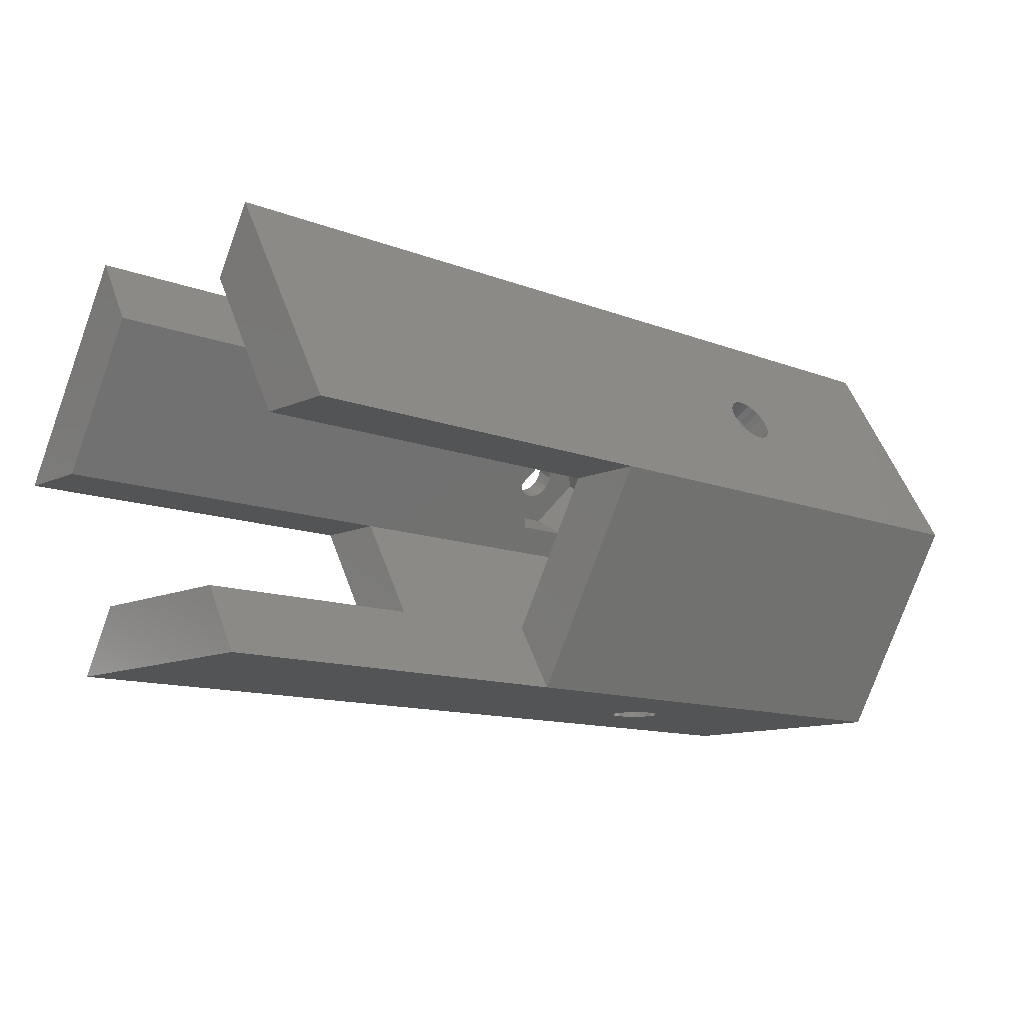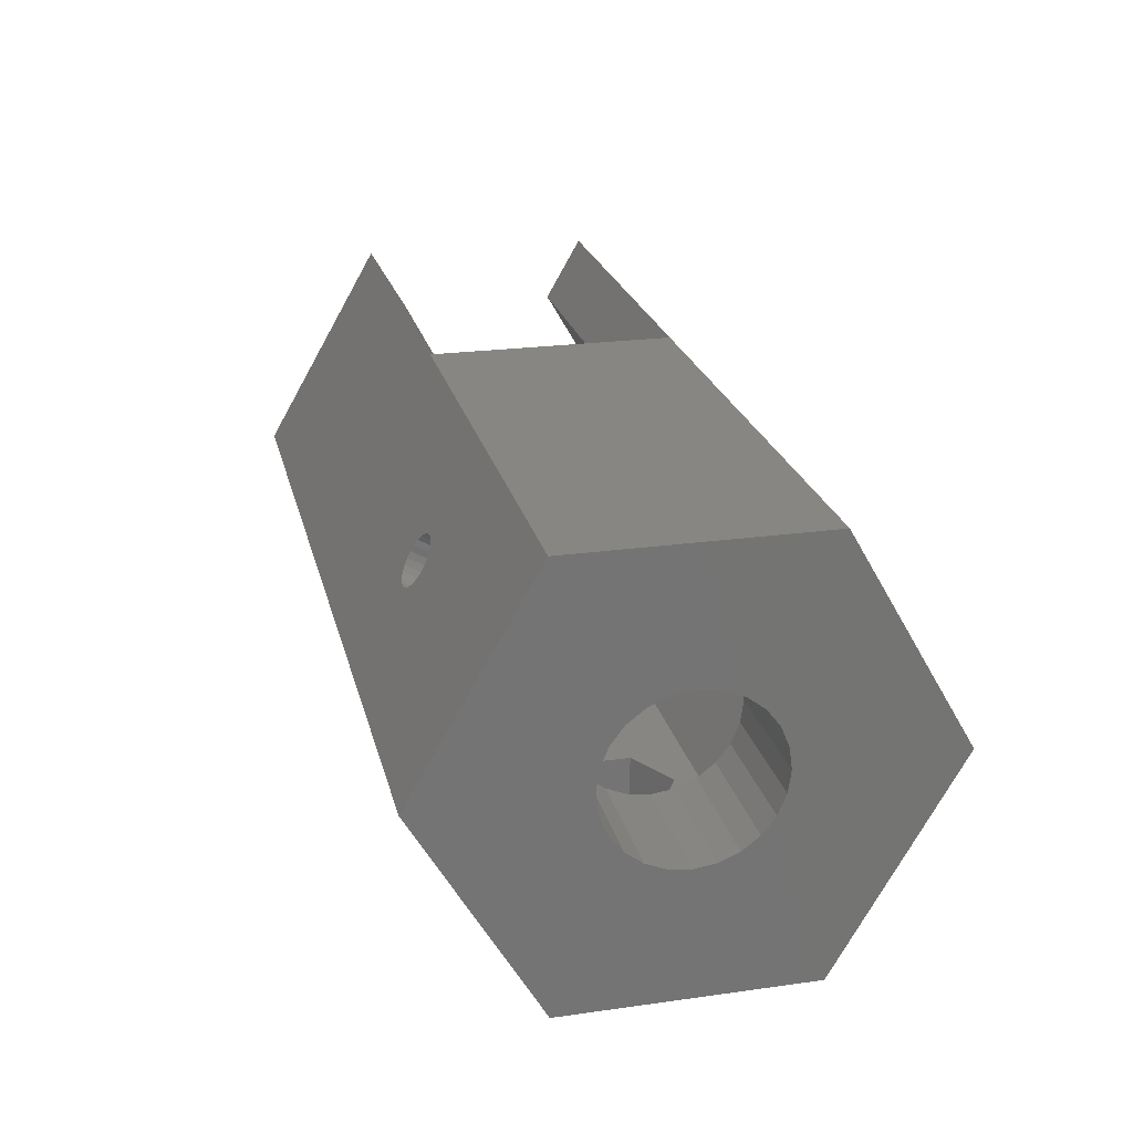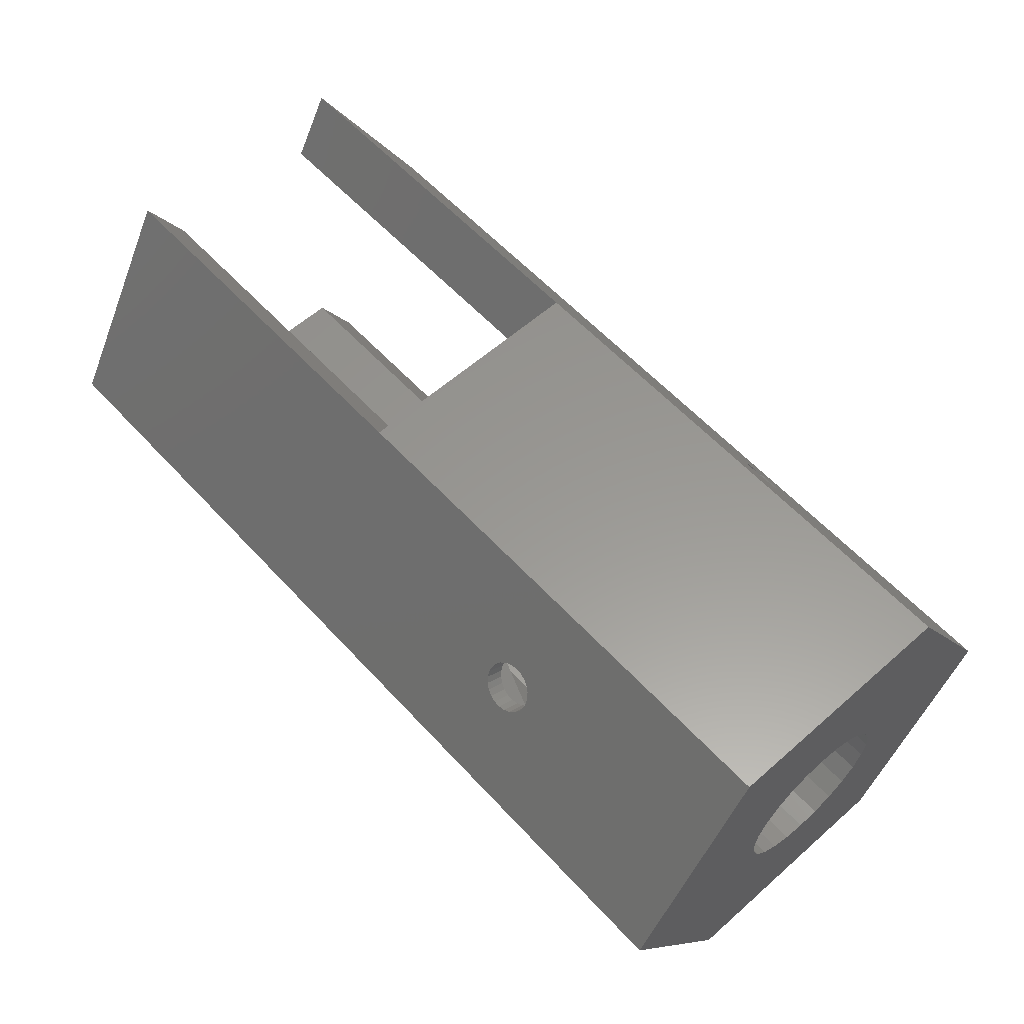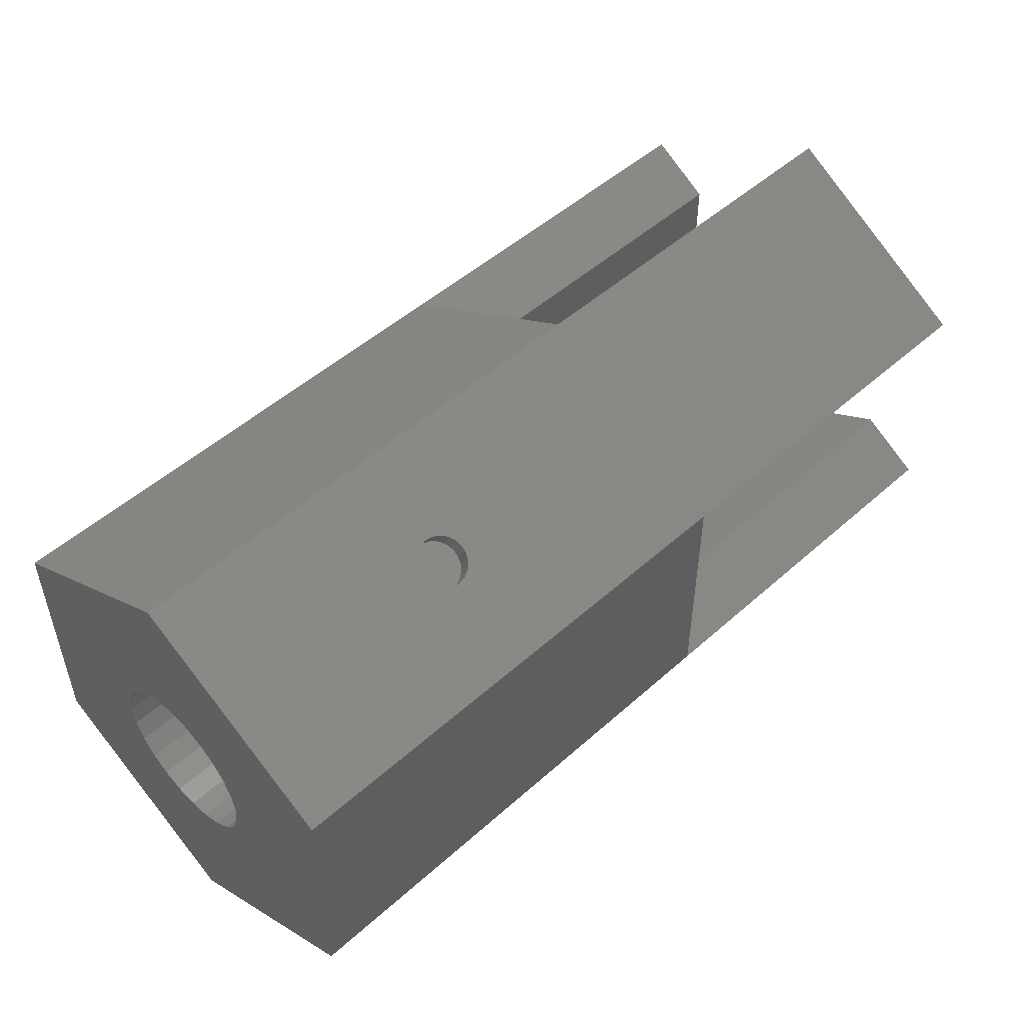
<metadata>
{"format":"stl","ext":"stl","renderer":"f3d","projection":"perspective","resolution":1024,"background":"white","views":[{"elev":-11.9,"azim":-43.1,"up":"+Y"},{"elev":23.3,"azim":76.7,"up":"+Y"},{"elev":58.9,"azim":47.8,"up":"+Y"},{"elev":50.6,"azim":135.8,"up":"+Z"}]}
</metadata>
<code>
# stl→obj: 279 verts, 570 faces
v 147.3 -36.86 46.53
v 146.1 -37.74 44.05
v 146.1 -38.59 45.53
v 147.3 -36.01 45.05
v 146.1 -35.13 47.53
v 146.1 -34.28 46.05
v 143.8 -38.59 45.53
v 145 -37.74 44.05
v 143.8 -37.74 44.05
v 145 -38.59 45.53
v 142.7 -36.86 46.53
v 142.7 -36.01 45.05
v 143.8 -35.13 47.53
v 143.8 -34.28 46.05
v 145 -34.28 46.05
v 145 -35.13 47.53
v 135 -45.3 48.15
v 120 -47.8 46.7
v 120 -45.3 48.15
v 135 -47.8 46.7
v 120 -45.3 54.64
v 120 -47.8 56.09
v 135 -45.3 54.64
v 135 -47.8 56.09
v 120 -31.54 56.09
v 135 -34.05 54.64
v 120 -34.05 54.64
v 135 -31.54 56.09
v 135 -39.67 57.89
v 120 -39.67 60.78
v 120 -39.67 57.89
v 135 -39.67 60.78
v 120 -34.05 48.15
v 135 -31.54 46.7
v 120 -31.54 46.7
v 135 -34.05 48.15
v 135 -39.67 44.9
v 120 -39.67 42.01
v 135 -39.67 42.01
v 120 -39.67 44.9
v 155 -38.07 54.17
v 150 -38.84 54.49
v 150 -38.07 54.17
v 155 -38.84 54.49
v 155 -37.41 53.66
v 150 -37.41 53.66
v 155 -36.9 53
v 150 -36.9 53
v 155 -36.58 52.22
v 150 -36.58 52.22
v 150 -36.47 51.4
v 155 -36.47 51.4
v 150 -36.58 50.57
v 155 -36.58 50.57
v 150 -36.9 49.8
v 155 -36.9 49.8
v 150 -37.41 49.13
v 155 -37.41 49.13
v 150 -38.07 48.63
v 155 -38.07 48.63
v 155 -38.84 48.31
v 150 -38.84 48.31
v 155 -39.67 48.2
v 150 -39.67 48.2
v 150 -40.5 48.31
v 155 -40.5 48.31
v 150 -41.27 48.63
v 155 -41.27 48.63
v 155 -41.93 49.13
v 150 -41.93 49.13
v 155 -42.44 49.8
v 150 -42.44 49.8
v 155 -42.76 50.57
v 150 -42.76 50.57
v 155 -42.87 51.4
v 150 -42.87 51.4
v 155 -42.76 52.22
v 150 -42.76 52.22
v 150 -42.44 53
v 155 -42.44 53
v 150 -41.93 53.66
v 155 -41.93 53.66
v 150 -41.27 54.17
v 155 -41.27 54.17
v 155 -40.5 54.49
v 150 -40.5 54.49
v 155 -39.67 54.6
v 150 -39.67 54.6
v 155 -31.54 46.7
v 155 -31.54 56.09
v 144 -35.89 58.6
v 144 -35.67 58.47
v 144.1 -36.09 58.71
v 144.3 -36.26 58.81
v 144.5 -36.38 58.88
v 155 -39.67 60.78
v 144.8 -36.46 58.92
v 145 -36.47 58.93
v 145.3 -36.43 58.91
v 145.5 -36.33 58.85
v 145.7 -36.18 58.76
v 145.9 -35.99 58.65
v 146 -35.77 58.53
v 146 -35.55 58.4
v 144.4 -34.89 58.02
v 144.7 -34.79 57.96
v 144.2 -35.04 58.11
v 144.1 -35.23 58.21
v 144 -35.44 58.34
v 144.9 -34.74 57.94
v 145.2 -34.76 57.94
v 145.4 -34.83 57.99
v 145.6 -34.96 58.06
v 145.8 -35.12 58.16
v 145.9 -35.33 58.27
v 155 -47.8 56.09
v 155 -47.8 46.7
v 145.2 -47.8 50.43
v 145.5 -47.8 50.53
v 145 -47.8 50.4
v 145.7 -47.8 50.69
v 145.8 -47.8 50.9
v 145.9 -47.8 51.14
v 146 -47.8 51.4
v 145.9 -47.8 51.66
v 145.8 -47.8 51.9
v 145.7 -47.8 52.1
v 145.5 -47.8 52.26
v 145.2 -47.8 52.36
v 145 -47.8 52.4
v 144.7 -47.8 50.43
v 144.5 -47.8 50.53
v 144.3 -47.8 50.69
v 144.1 -47.8 50.9
v 144 -47.8 51.14
v 144 -47.8 51.4
v 144 -47.8 51.66
v 144.1 -47.8 51.9
v 144.3 -47.8 52.1
v 144.5 -47.8 52.26
v 144.7 -47.8 52.36
v 155 -39.67 42.01
v 144.1 -36.2 44.94
v 144.1 -36.01 45.05
v 144.2 -36.38 44.84
v 144.4 -36.54 44.75
v 144.5 -36.66 44.68
v 144.8 -36.73 44.63
v 145 -36.76 44.62
v 145.2 -36.73 44.63
v 145.4 -36.66 44.68
v 145.6 -36.54 44.75
v 145.7 -36.38 44.84
v 145.8 -36.2 44.94
v 145.8 -36.01 45.05
v 144.1 -35.81 45.16
v 144.2 -35.63 45.27
v 144.4 -35.48 45.36
v 144.5 -35.36 45.43
v 144.8 -35.28 45.47
v 145 -35.26 45.49
v 145.2 -35.28 45.47
v 145.4 -35.36 45.43
v 145.6 -35.48 45.36
v 145.7 -35.63 45.27
v 145.8 -35.81 45.16
v 147 -45.3 52.55
v 147 -47 51.4
v 147 -47 52.55
v 147 -45.3 50.24
v 147 -47 50.24
v 147 -45.3 51.4
v 120 -36.86 56.27
v 144.5 -34.95 44.72
v 144.8 -34.87 44.76
v 144.4 -35.07 44.65
v 144.2 -35.22 44.56
v 144.1 -35.41 44.46
v 144.1 -35.6 44.35
v 145 -34.85 44.78
v 145.2 -34.87 44.76
v 145.4 -34.95 44.72
v 145.6 -35.07 44.65
v 145.7 -35.22 44.56
v 145.8 -35.41 44.46
v 145.8 -35.6 44.35
v 144.8 -36.32 43.93
v 144.5 -36.25 43.97
v 144.4 -36.13 44.04
v 144.2 -35.97 44.13
v 144.1 -35.79 44.23
v 145 -36.35 43.91
v 145.2 -36.32 43.93
v 145.4 -36.25 43.97
v 145.6 -36.13 44.04
v 145.7 -35.97 44.13
v 145.8 -35.79 44.23
v 143 -35.86 55.69
v 143 -36.01 57.74
v 143 -36.86 56.27
v 143 -35.01 57.16
v 143 -37.01 58.32
v 143 -37.86 56.85
v 145 -38.86 57.42
v 145 -38.01 58.89
v 147 -37.01 58.32
v 147 -36.86 56.27
v 147 -37.86 56.85
v 147 -36.01 57.74
v 147 -35.86 55.69
v 147 -35.01 57.16
v 145 -34.01 56.59
v 145 -34.86 55.11
v 144 -35.84 57.64
v 144 -36.07 57.77
v 144.1 -35.63 57.52
v 144.2 -35.44 57.41
v 144.4 -35.29 57.32
v 144.7 -35.19 57.27
v 144.9 -35.14 57.24
v 145.2 -35.16 57.25
v 145.4 -35.23 57.29
v 145.6 -35.36 57.36
v 145.8 -35.53 57.46
v 145.9 -35.73 57.58
v 146 -35.95 57.71
v 144 -36.29 57.9
v 144.1 -36.49 58.02
v 144.3 -36.66 58.12
v 144.5 -36.79 58.19
v 144.8 -36.86 58.23
v 145 -36.87 58.24
v 145.3 -36.83 58.21
v 145.5 -36.73 58.16
v 145.7 -36.58 58.07
v 145.9 -36.39 57.96
v 146 -36.18 57.84
v 143 -47 50.24
v 145 -47 49.09
v 145 -47 50.4
v 144.7 -47 50.43
v 144.5 -47 50.53
v 144.3 -47 50.69
v 144.1 -47 50.9
v 143 -47 52.55
v 144 -47 51.14
v 144 -47 51.4
v 144 -47 51.66
v 144.1 -47 51.9
v 144.3 -47 52.1
v 144.5 -47 52.26
v 144.7 -47 52.36
v 145 -47 52.4
v 145 -47 53.71
v 145.5 -47 50.53
v 145.2 -47 50.43
v 145.7 -47 50.69
v 145.8 -47 50.9
v 145.9 -47 51.14
v 146 -47 51.4
v 145.9 -47 51.66
v 145.8 -47 51.9
v 145.7 -47 52.1
v 145.5 -47 52.26
v 145.2 -47 52.36
v 145 -45.3 53.71
v 143 -45.3 52.55
v 143 -45.3 50.24
v 145 -45.3 49.09
v 150 -39.67 57.89
v 150 -40.54 57.39
v 150 -45.3 54.64
v 150 -45.3 48.15
v 150 -45.3 51.4
v 150 -39.67 44.9
v 150 -36.86 46.53
v 150 -34.05 48.15
v 150 -36.86 56.27
v 150 -34.05 54.64
f 1 2 3
f 2 1 4
f 5 4 1
f 4 5 6
f 7 8 9
f 8 7 2
f 2 7 3
f 3 7 10
f 9 11 7
f 11 9 12
f 12 13 11
f 13 12 14
f 6 14 15
f 14 6 13
f 13 6 5
f 13 5 16
f 17 18 19
f 18 17 20
f 21 18 22
f 18 21 19
f 22 23 21
f 23 22 24
f 25 26 27
f 26 25 28
f 29 30 31
f 30 29 32
f 33 34 35
f 34 33 36
f 37 38 39
f 38 37 40
f 41 42 43
f 42 41 44
f 45 43 46
f 43 45 41
f 47 46 48
f 46 47 45
f 49 48 50
f 48 49 47
f 49 51 52
f 51 49 50
f 52 53 54
f 53 52 51
f 54 55 56
f 55 54 53
f 56 57 58
f 57 56 55
f 59 58 57
f 58 59 60
f 61 59 62
f 59 61 60
f 63 62 64
f 62 63 61
f 65 63 64
f 63 65 66
f 67 66 65
f 66 67 68
f 69 67 70
f 67 69 68
f 70 71 69
f 71 70 72
f 72 73 71
f 73 72 74
f 74 75 73
f 75 74 76
f 76 77 75
f 77 76 78
f 79 77 78
f 77 79 80
f 81 80 79
f 80 81 82
f 83 82 81
f 82 83 84
f 85 83 86
f 83 85 84
f 87 86 88
f 86 87 85
f 42 87 88
f 87 42 44
f 28 89 34
f 89 28 90
f 32 91 92
f 91 32 93
f 93 32 94
f 94 32 95
f 95 32 96
f 95 96 97
f 97 96 98
f 98 96 99
f 99 96 100
f 100 96 101
f 101 96 102
f 102 96 103
f 103 96 104
f 32 25 30
f 25 32 28
f 28 32 105
f 28 105 106
f 28 106 90
f 105 32 107
f 107 32 108
f 108 32 109
f 109 32 92
f 90 106 110
f 90 110 111
f 90 111 112
f 90 112 113
f 90 113 114
f 90 114 115
f 90 115 104
f 90 104 96
f 116 32 24
f 32 116 96
f 117 118 20
f 118 117 119
f 119 117 116
f 20 118 120
f 119 116 121
f 121 116 122
f 122 116 123
f 123 116 124
f 124 116 125
f 125 116 126
f 126 116 127
f 127 116 128
f 128 116 129
f 129 116 130
f 130 116 22
f 22 116 24
f 20 22 18
f 22 20 131
f 131 20 120
f 22 131 132
f 22 132 133
f 22 133 134
f 22 134 135
f 22 135 136
f 22 136 137
f 22 137 138
f 22 138 139
f 22 139 140
f 22 140 141
f 22 141 130
f 39 117 20
f 117 39 142
f 117 73 75
f 73 117 142
f 73 142 71
f 71 142 69
f 69 142 68
f 68 142 66
f 66 142 63
f 63 142 89
f 63 89 61
f 61 89 60
f 60 89 58
f 58 89 56
f 56 89 54
f 54 89 52
f 117 96 116
f 96 117 77
f 77 117 75
f 96 77 80
f 96 80 82
f 96 82 84
f 96 84 85
f 96 85 87
f 96 87 44
f 96 44 90
f 90 44 41
f 90 41 45
f 90 45 47
f 90 47 49
f 90 49 52
f 90 52 89
f 9 143 144
f 143 9 145
f 145 9 8
f 145 8 146
f 146 8 147
f 147 8 148
f 148 8 149
f 149 8 2
f 149 2 150
f 150 2 151
f 151 2 152
f 152 2 153
f 153 2 154
f 154 2 155
f 155 2 6
f 6 2 4
f 9 14 12
f 14 9 156
f 14 156 157
f 14 157 15
f 156 9 144
f 15 157 158
f 15 158 159
f 15 159 160
f 15 160 161
f 15 161 6
f 6 161 162
f 6 162 163
f 6 163 164
f 6 164 165
f 6 165 166
f 6 166 155
f 167 168 169
f 168 170 171
f 170 168 167
f 170 167 172
f 25 31 30
f 31 25 173
f 173 25 27
f 34 38 35
f 38 34 39
f 39 34 174
f 174 34 175
f 175 34 89
f 39 174 176
f 39 176 177
f 39 177 178
f 39 178 179
f 175 89 180
f 180 89 181
f 181 89 182
f 182 89 183
f 183 89 184
f 184 89 185
f 185 89 186
f 39 187 142
f 187 39 188
f 188 39 189
f 189 39 190
f 190 39 191
f 191 39 179
f 142 187 192
f 142 192 193
f 142 193 194
f 142 194 195
f 142 195 196
f 142 196 197
f 142 197 186
f 142 186 89
f 175 159 174
f 159 175 160
f 198 199 200
f 199 198 201
f 200 202 203
f 202 200 199
f 202 204 203
f 204 202 205
f 206 207 208
f 207 206 209
f 207 209 210
f 210 209 211
f 210 212 213
f 212 210 211
f 212 198 213
f 198 212 201
f 204 206 208
f 206 204 205
f 33 38 40
f 38 33 35
f 180 160 175
f 160 180 161
f 162 180 181
f 180 162 161
f 163 181 182
f 181 163 162
f 164 182 183
f 182 164 163
f 164 184 165
f 184 164 183
f 165 185 166
f 185 165 184
f 166 186 155
f 186 166 185
f 155 197 154
f 197 155 186
f 154 196 153
f 196 154 197
f 153 195 152
f 195 153 196
f 151 195 194
f 195 151 152
f 201 214 215
f 214 201 216
f 216 201 212
f 216 212 217
f 217 212 218
f 218 212 219
f 219 212 220
f 220 212 221
f 221 212 211
f 221 211 222
f 222 211 223
f 223 211 224
f 224 211 225
f 225 211 226
f 226 211 206
f 206 211 209
f 201 202 199
f 202 201 205
f 205 201 227
f 227 201 215
f 205 227 228
f 205 228 229
f 205 229 230
f 205 230 231
f 205 231 232
f 205 232 206
f 206 232 233
f 206 233 234
f 206 234 235
f 206 235 236
f 206 236 237
f 206 237 226
f 178 157 156
f 157 178 177
f 150 194 193
f 194 150 151
f 149 193 192
f 193 149 150
f 238 171 239
f 171 238 240
f 240 238 241
f 241 238 242
f 242 238 243
f 243 238 244
f 244 238 245
f 244 245 246
f 246 245 247
f 247 245 248
f 248 245 249
f 249 245 250
f 250 245 251
f 251 245 252
f 252 245 253
f 253 245 169
f 169 245 254
f 171 255 168
f 255 171 256
f 256 171 240
f 168 255 257
f 168 257 258
f 168 258 259
f 168 259 260
f 168 260 261
f 168 261 169
f 169 261 262
f 169 262 263
f 169 263 264
f 169 264 265
f 169 265 253
f 266 245 267
f 245 266 254
f 167 254 266
f 254 167 169
f 268 245 238
f 245 268 267
f 188 148 187
f 148 188 147
f 177 158 157
f 158 177 176
f 189 147 188
f 147 189 146
f 174 158 176
f 158 174 159
f 191 144 143
f 144 191 179
f 190 143 145
f 143 190 191
f 189 145 146
f 145 189 190
f 179 156 144
f 156 179 178
f 187 149 192
f 149 187 148
f 239 268 238
f 268 239 269
f 171 269 239
f 269 171 170
f 270 23 29
f 23 270 271
f 272 23 271
f 21 17 19
f 17 21 269
f 269 21 268
f 268 21 267
f 267 21 266
f 266 21 272
f 272 21 23
f 273 269 274
f 269 273 17
f 274 269 170
f 274 170 172
f 274 172 167
f 274 167 272
f 272 167 266
f 273 37 17
f 37 273 275
f 37 33 40
f 33 37 36
f 36 37 7
f 7 37 275
f 36 7 11
f 7 275 10
f 10 275 3
f 3 275 1
f 1 275 276
f 36 13 277
f 13 36 11
f 277 13 16
f 277 16 5
f 277 5 1
f 277 1 276
f 32 23 24
f 23 32 29
f 271 274 272
f 274 271 273
f 273 271 79
f 273 79 78
f 273 78 76
f 79 271 81
f 81 271 83
f 83 271 86
f 86 271 270
f 86 270 88
f 88 270 278
f 88 278 42
f 42 278 43
f 43 278 46
f 46 278 48
f 48 278 50
f 50 278 279
f 50 279 51
f 51 279 277
f 273 72 275
f 72 273 74
f 74 273 76
f 275 72 70
f 275 70 67
f 275 67 65
f 275 65 64
f 275 64 62
f 275 62 276
f 276 62 59
f 276 59 57
f 276 57 55
f 276 55 53
f 276 53 277
f 277 53 51
f 251 139 250
f 139 251 140
f 249 139 138
f 139 249 250
f 246 136 135
f 136 246 247
f 248 138 137
f 138 248 249
f 247 137 136
f 137 247 248
f 243 134 133
f 134 243 244
f 244 135 134
f 135 244 246
f 118 240 120
f 240 118 256
f 119 256 118
f 256 119 255
f 120 241 131
f 241 120 240
f 131 242 132
f 242 131 241
f 132 243 133
f 243 132 242
f 252 140 251
f 140 252 141
f 253 141 252
f 141 253 130
f 265 130 253
f 130 265 129
f 264 129 265
f 129 264 128
f 263 128 264
f 128 263 127
f 127 262 126
f 262 127 263
f 262 125 126
f 125 262 261
f 261 124 125
f 124 261 260
f 260 123 124
f 123 260 259
f 259 122 123
f 122 259 258
f 258 121 122
f 121 258 257
f 121 255 119
f 255 121 257
f 279 36 277
f 36 279 26
f 173 29 31
f 29 173 26
f 29 26 213
f 213 26 279
f 29 213 198
f 29 198 203
f 213 279 210
f 210 279 207
f 207 279 208
f 29 204 270
f 204 29 203
f 270 204 208
f 270 208 279
f 270 279 278
f 200 203 198
f 26 173 27
f 26 34 36
f 34 26 28
f 17 39 20
f 39 17 37
f 216 109 214
f 109 216 108
f 217 108 216
f 108 217 107
f 218 107 217
f 107 218 105
f 106 218 219
f 218 106 105
f 110 219 220
f 219 110 106
f 221 110 220
f 110 221 111
f 222 111 221
f 111 222 112
f 223 112 222
f 112 223 113
f 114 223 224
f 223 114 113
f 115 224 225
f 224 115 114
f 104 225 226
f 225 104 115
f 103 226 237
f 226 103 104
f 102 237 236
f 237 102 103
f 101 236 235
f 236 101 102
f 100 235 234
f 235 100 101
f 233 100 234
f 100 233 99
f 232 99 233
f 99 232 98
f 97 232 231
f 232 97 98
f 95 231 230
f 231 95 97
f 94 230 229
f 230 94 95
f 228 94 229
f 94 228 93
f 227 93 228
f 93 227 91
f 215 91 227
f 91 215 92
f 214 92 215
f 92 214 109

</code>
